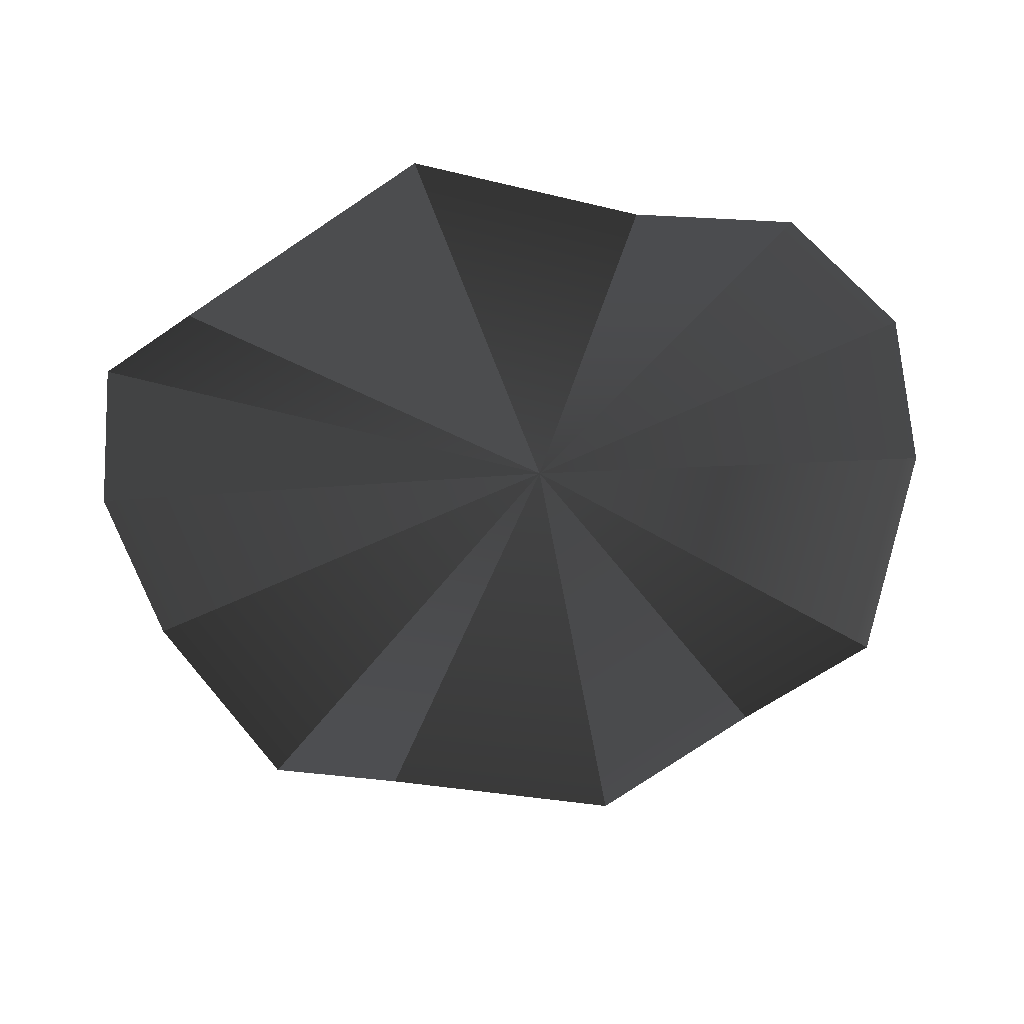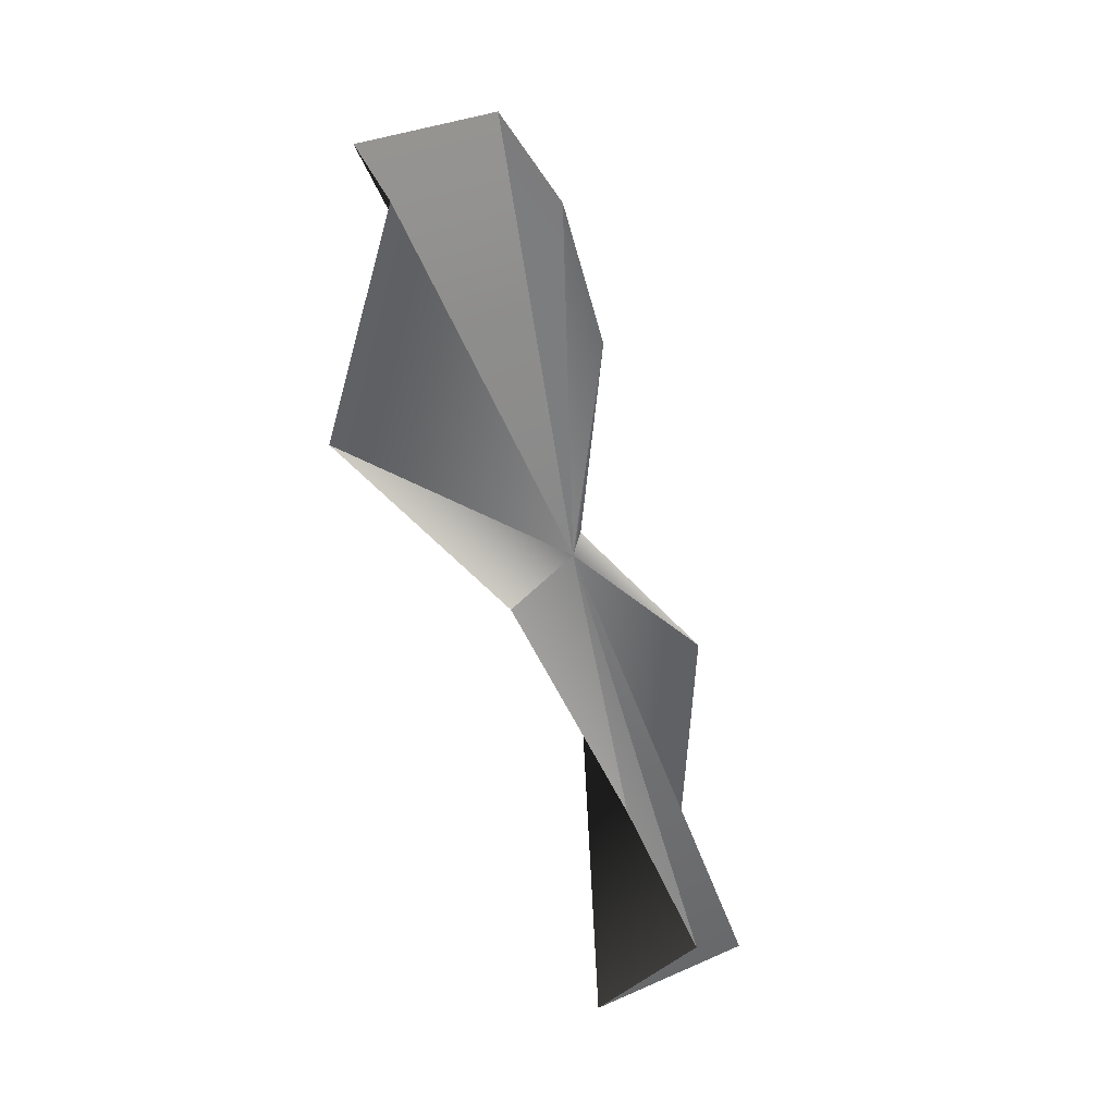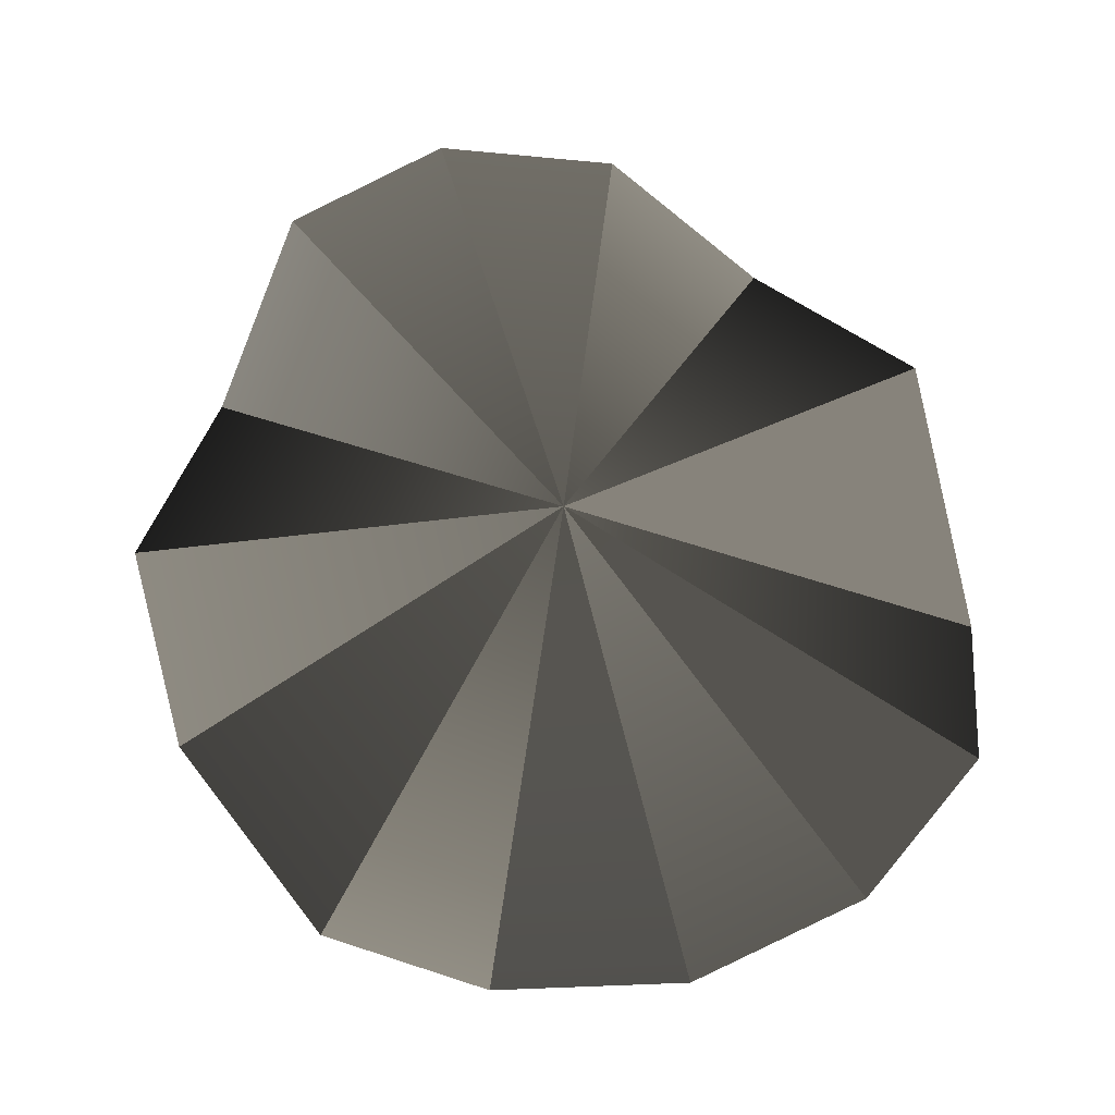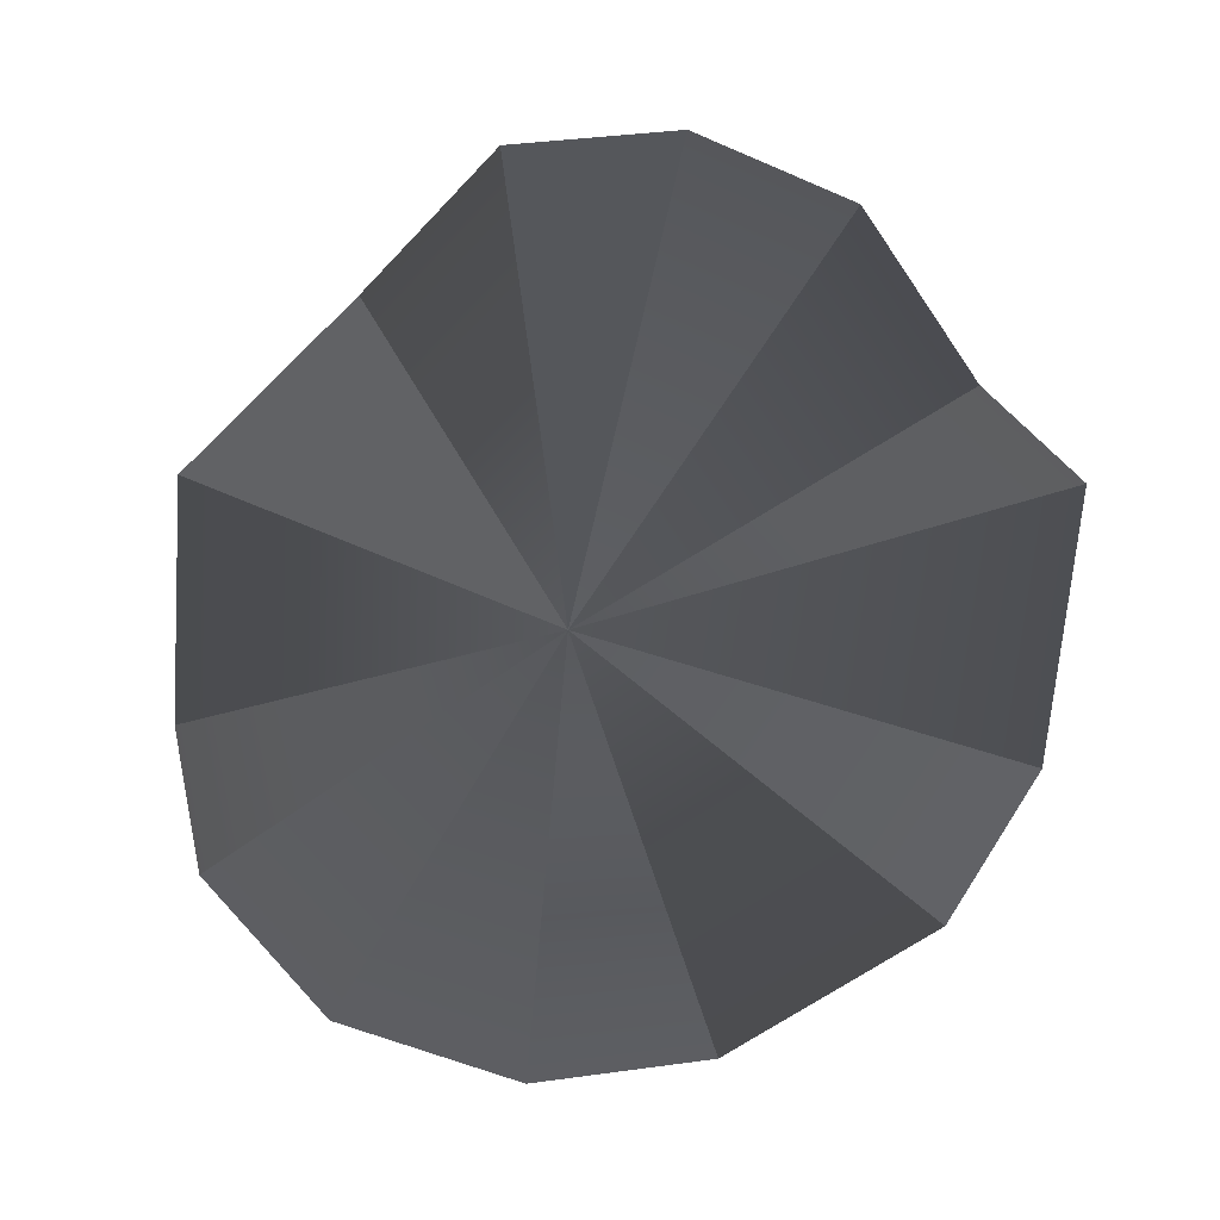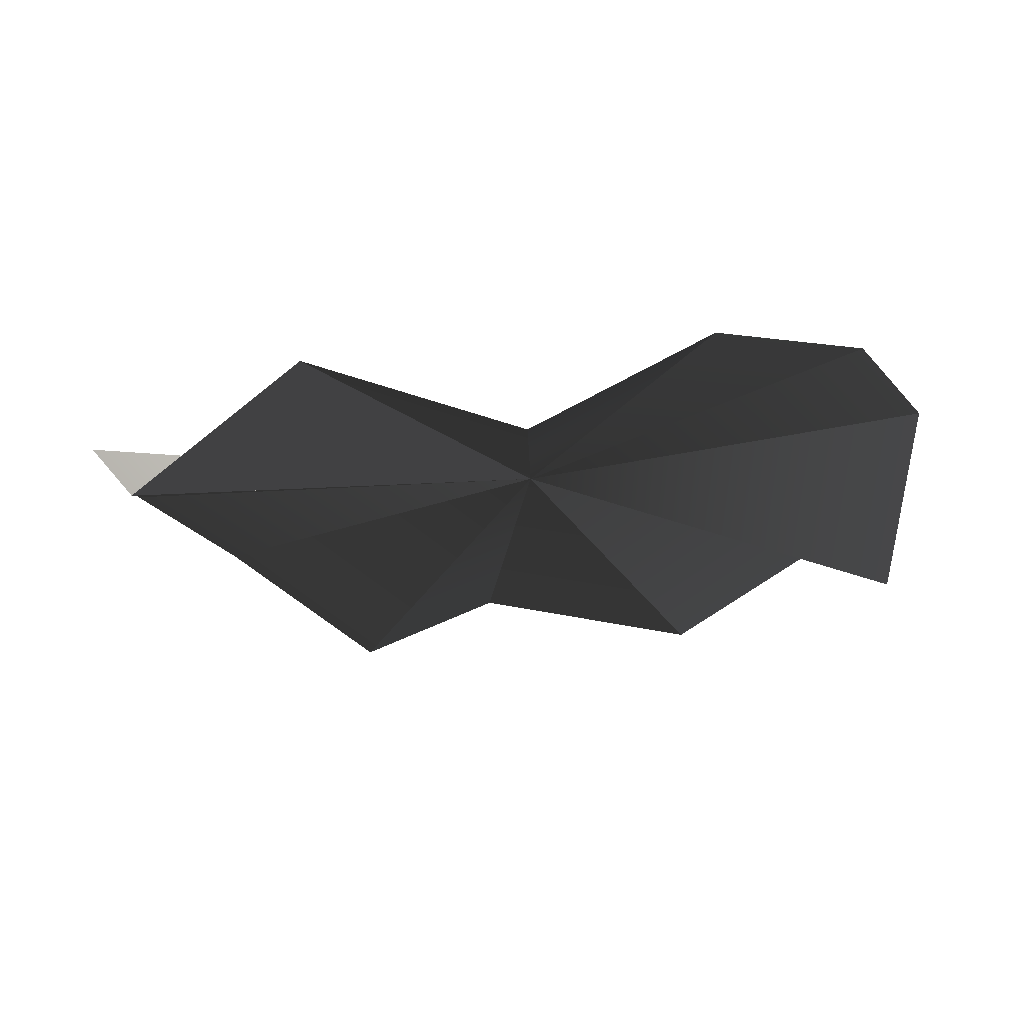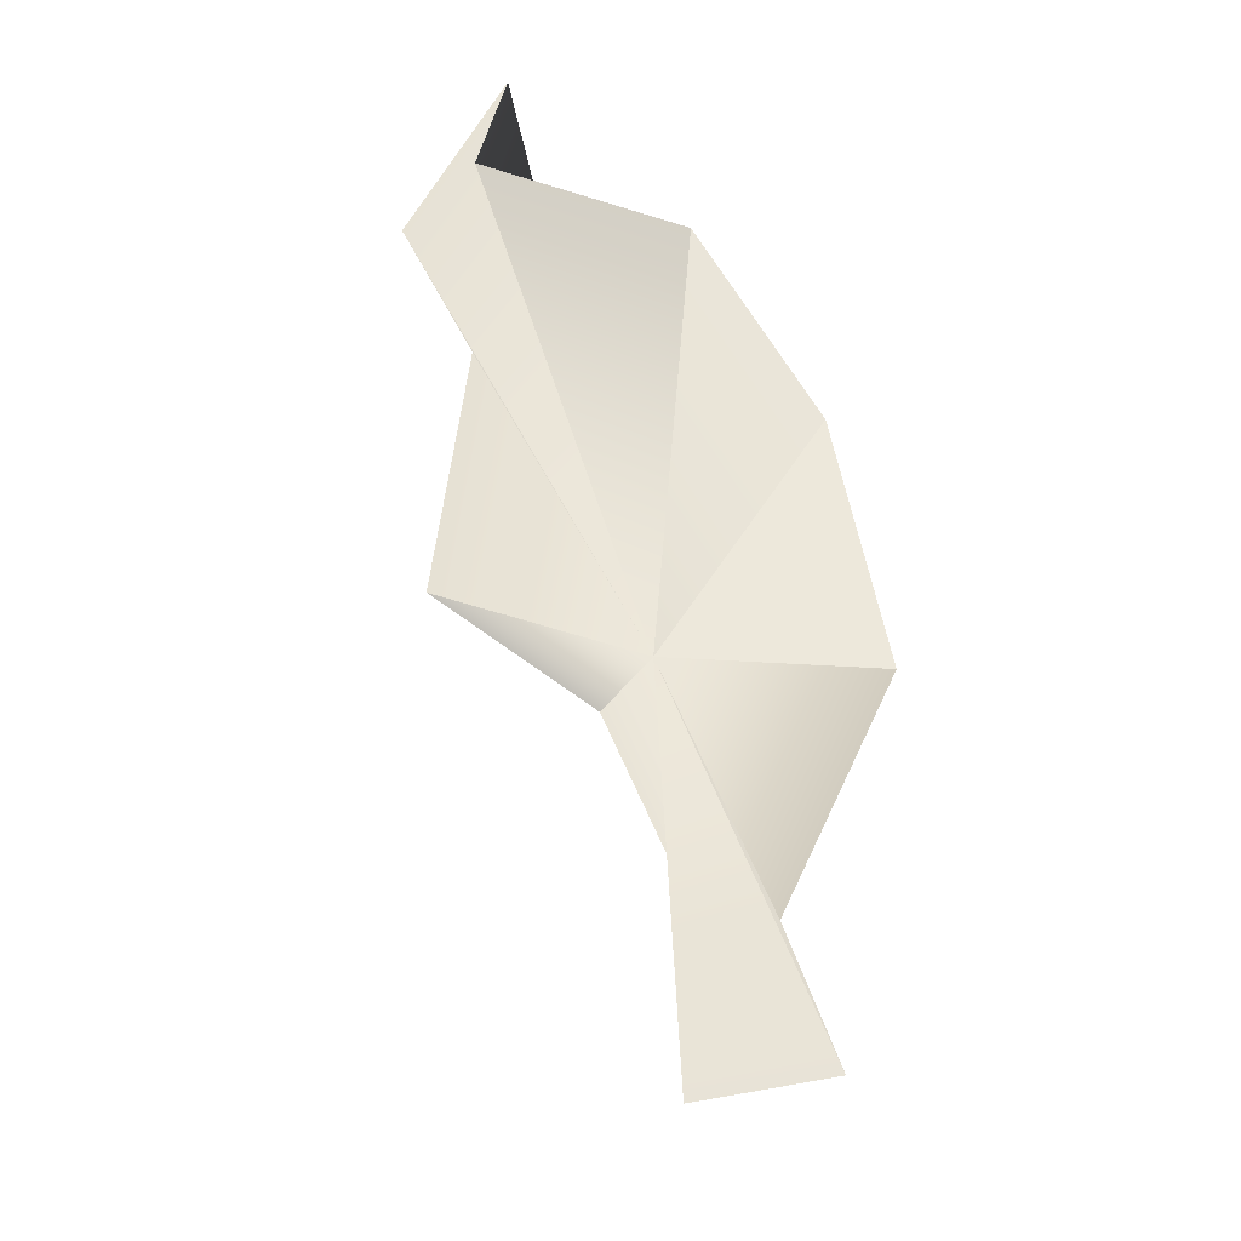
<metadata>
{"format":"obj","ext":"obj","renderer":"f3d","projection":"perspective","resolution":1024,"background":"white","views":[{"elev":-55.6,"azim":117.0,"up":"+Y"},{"elev":-62.1,"azim":111.4,"up":"+Z"},{"elev":68.5,"azim":-15.3,"up":"+Y"},{"elev":70.4,"azim":-148.4,"up":"+Y"},{"elev":-20.4,"azim":131.8,"up":"+Y"},{"elev":55.0,"azim":65.9,"up":"+Z"}]}
</metadata>
<code>
v  1.052 -0.7554 0.4358
v  0.8707 -0.4479 0.8707
v  -0.478 -0.7326 1.059
v  -1.112 -0.6978 0.2171
v  1.105 -0.5874 -0.2824
v  0.4751 -0.417 1.147
v  3.502e-07 -0.4742 1.223
v  -0.8572 -0.5075 0.8572
v  0.8088 -0.8235 -0.7883
v  -1.102 -0.5432 -0.2931
v  -0.008892 -0.4659 -1.244
v  -0.7921 -0.8242 -0.7921
v  -0.468 -0.4736 -1.13
v  0.4598 -0.5418 -1.11
v  0.04524 -0.5599 -0.1273
g branch_big_arm008
f 15 2 1
f 10 15 12
f 12 15 13
f 4 8 15
f 8 3 15
f 3 7 15
f 15 11 13
f 15 14 11
f 14 15 9
f 5 9 15
f 1 5 15
f 10 4 15
f 7 6 15
f 2 15 6

</code>
